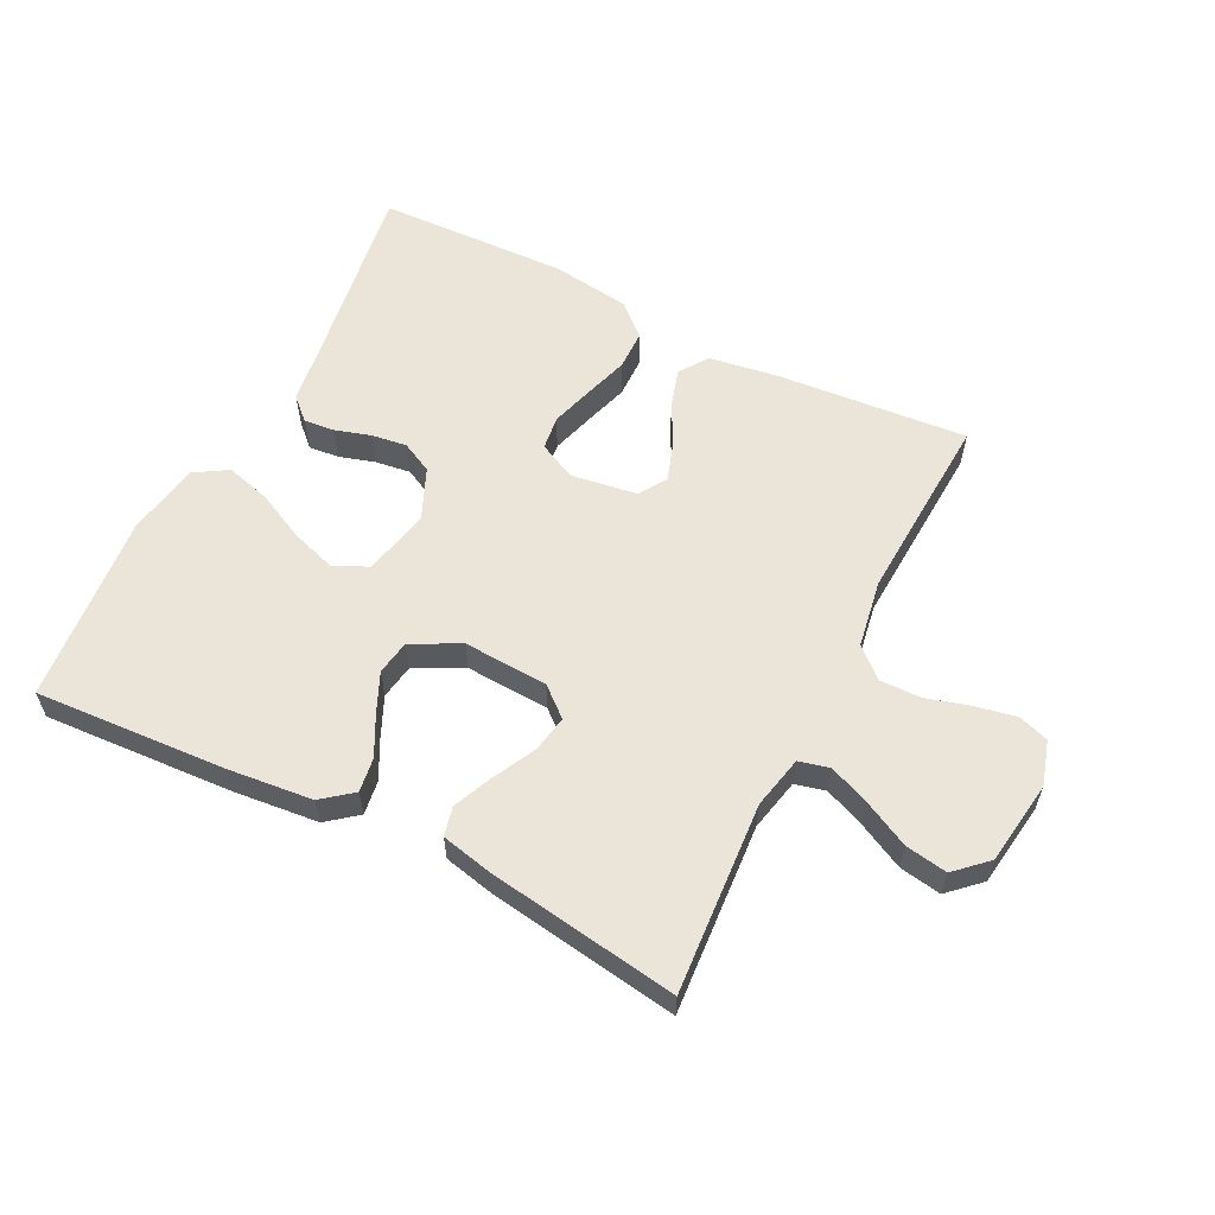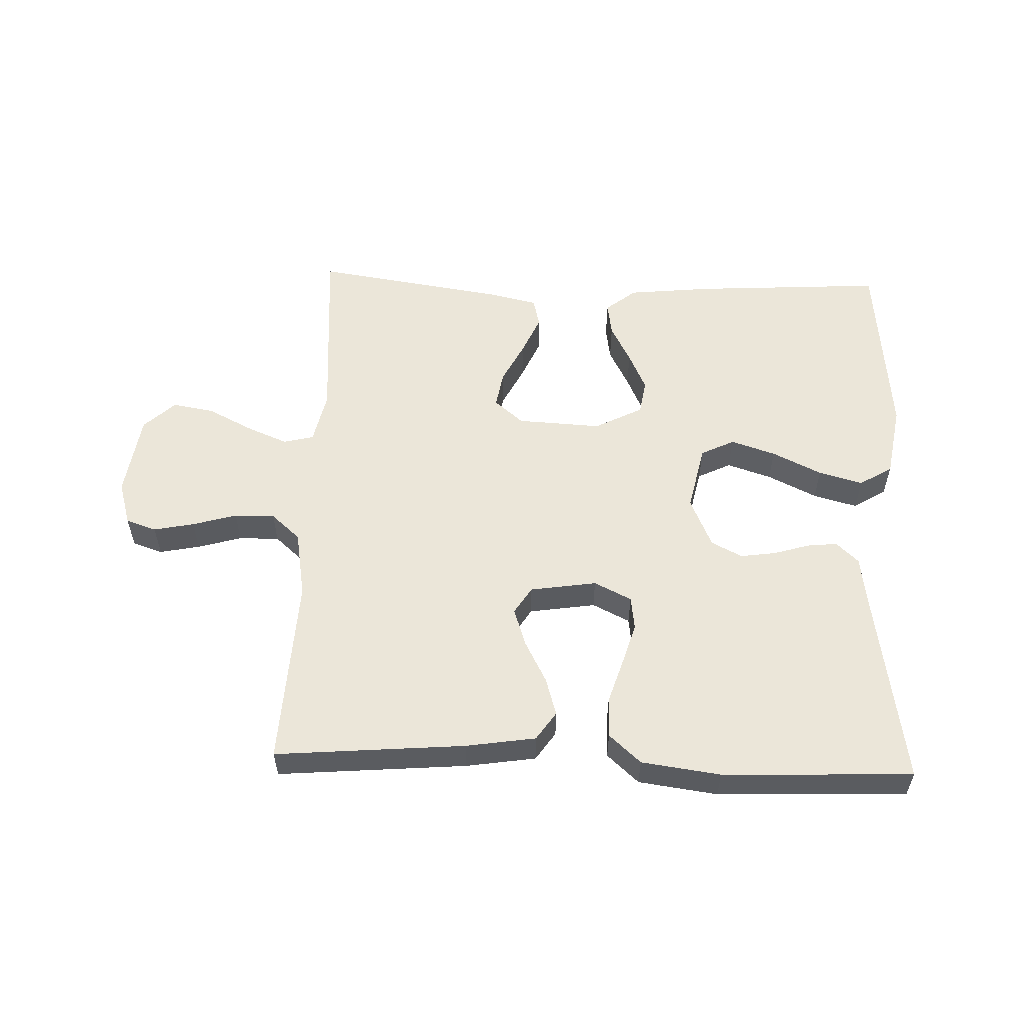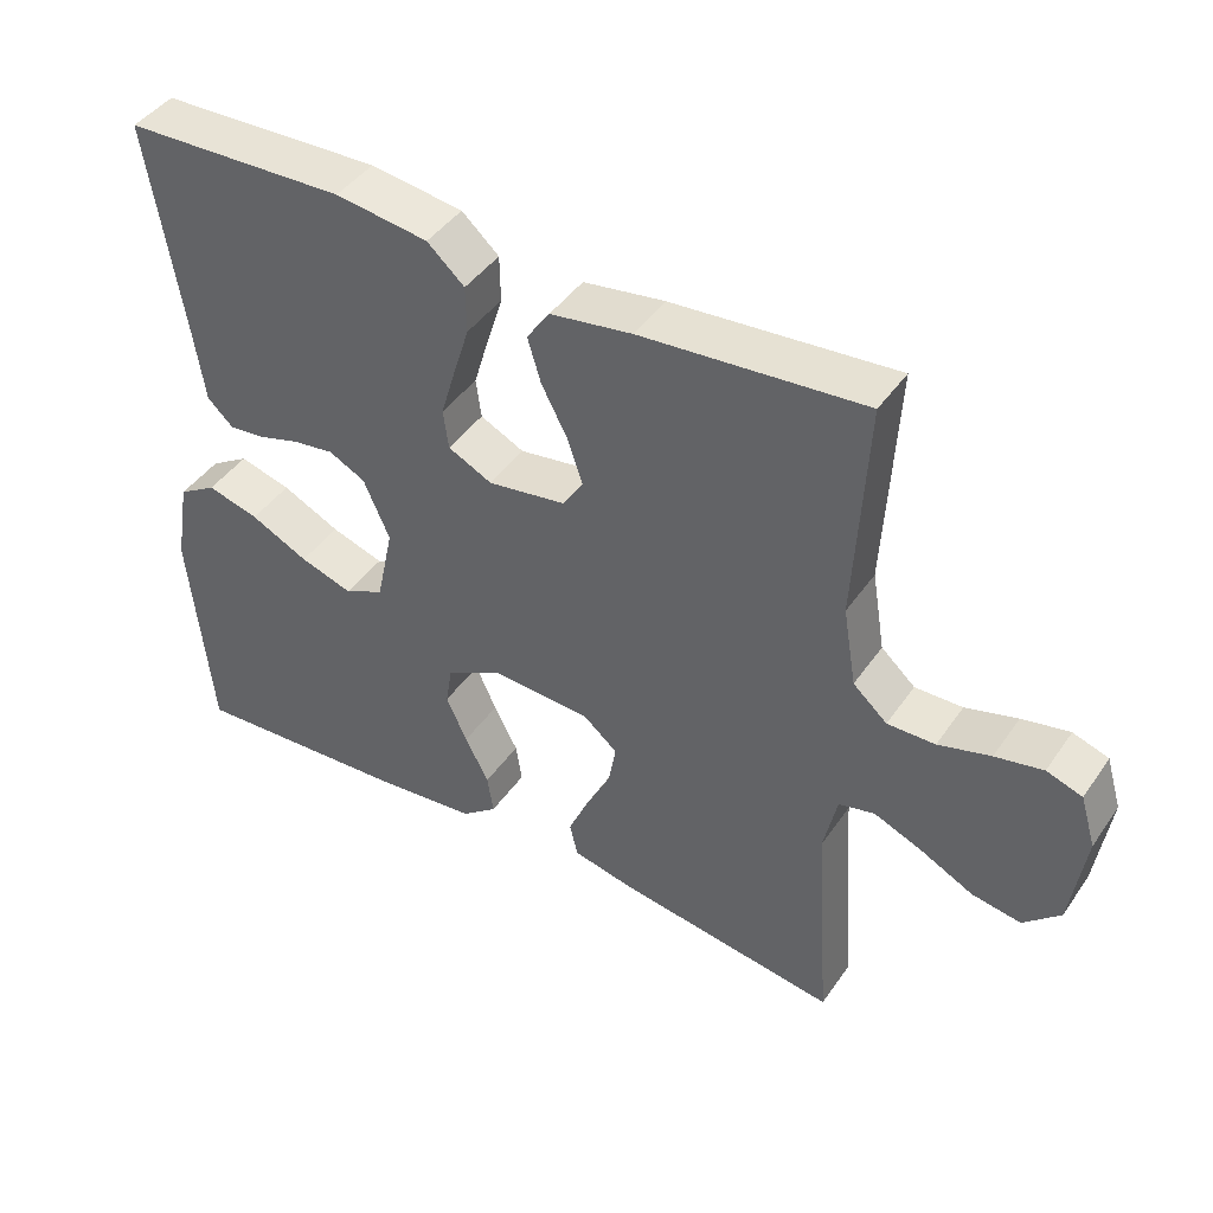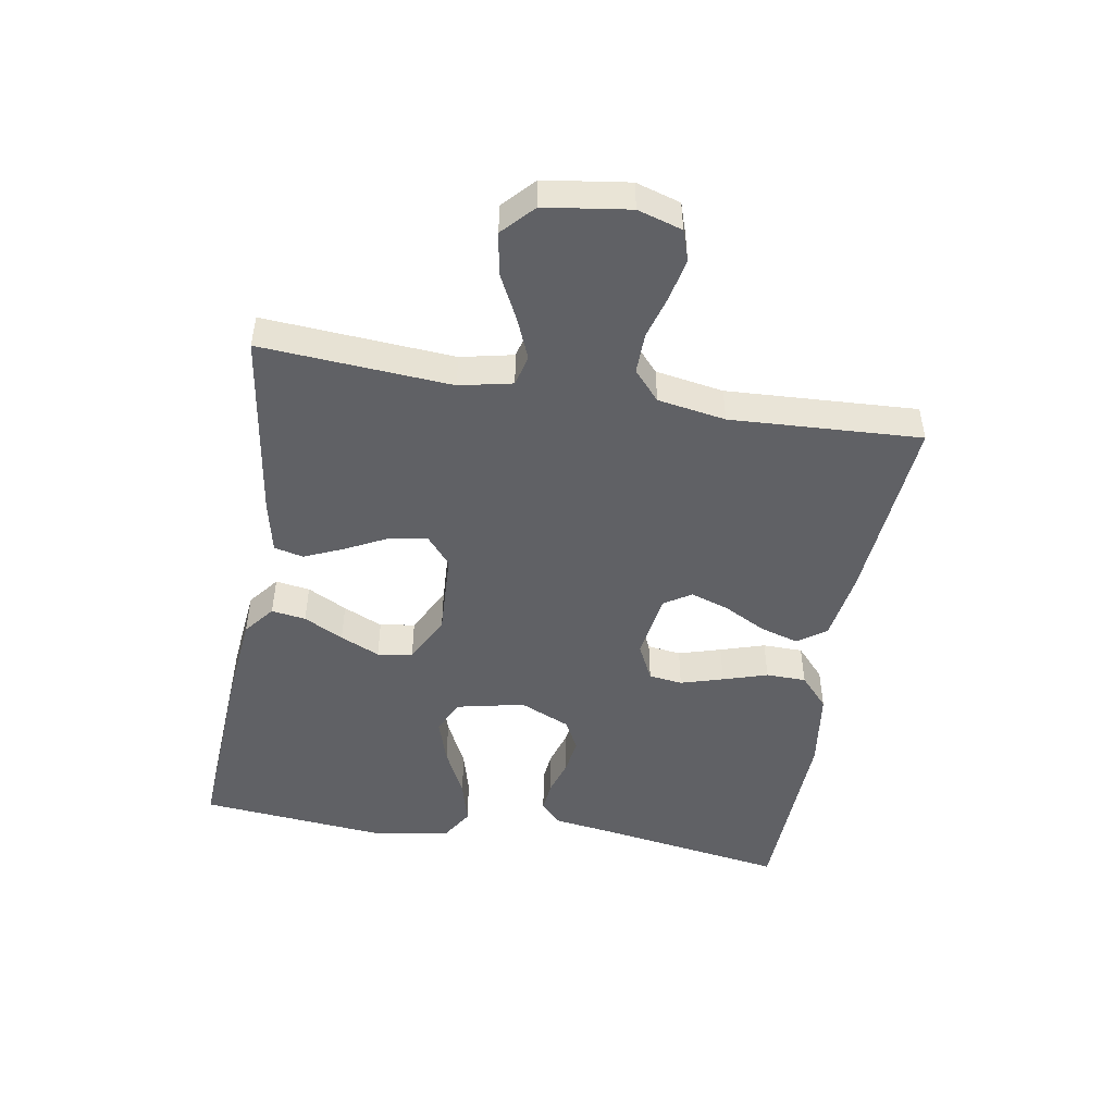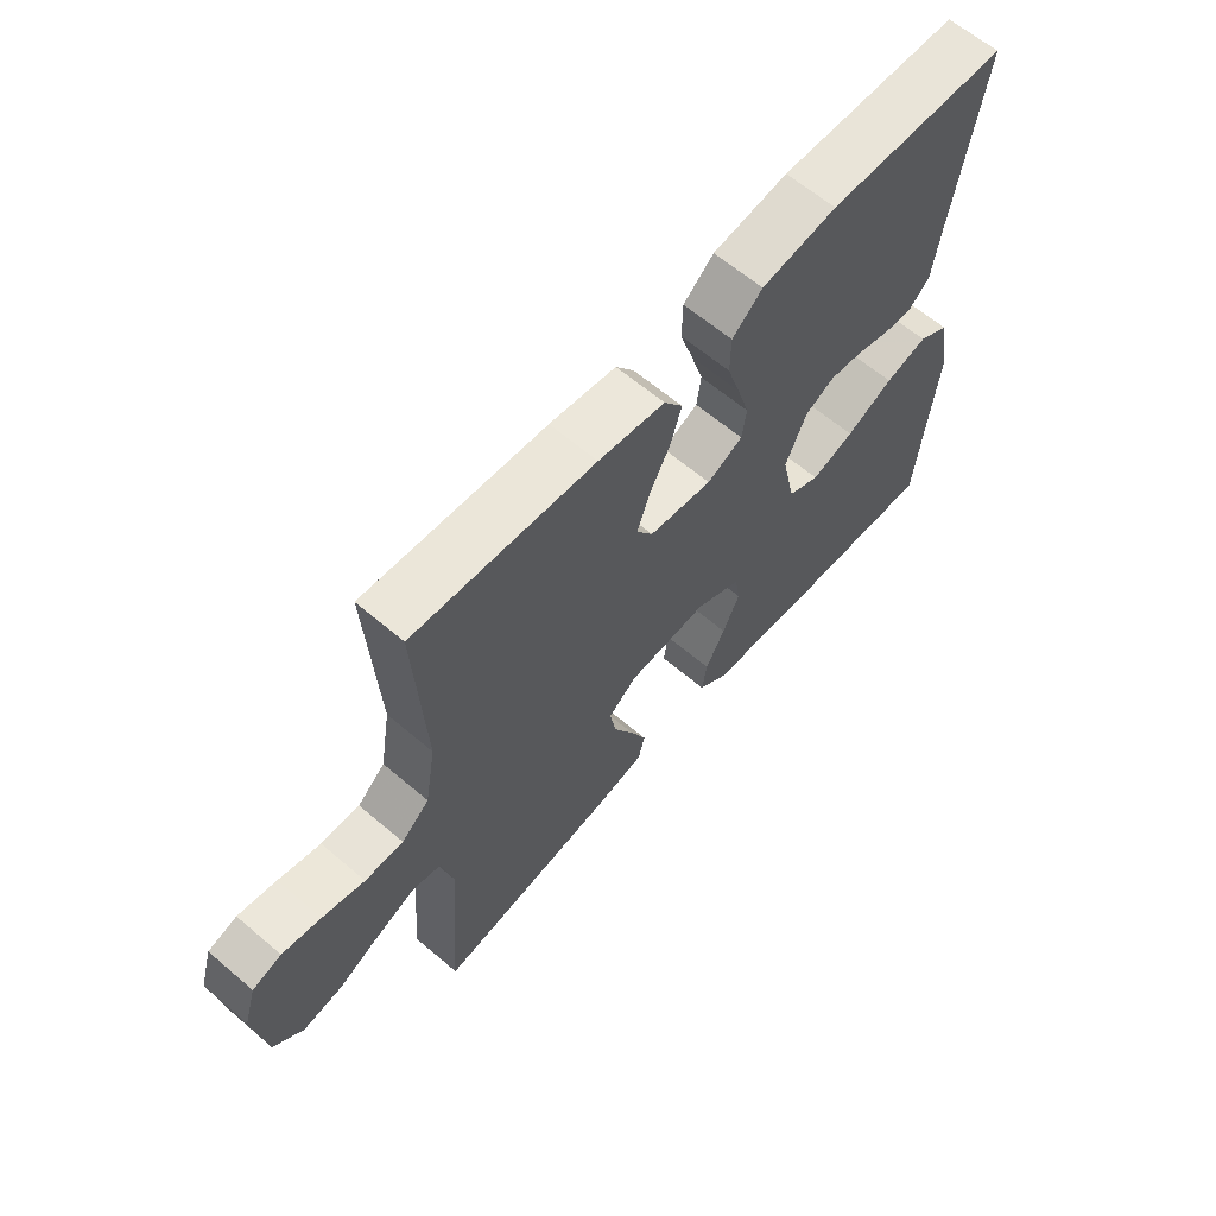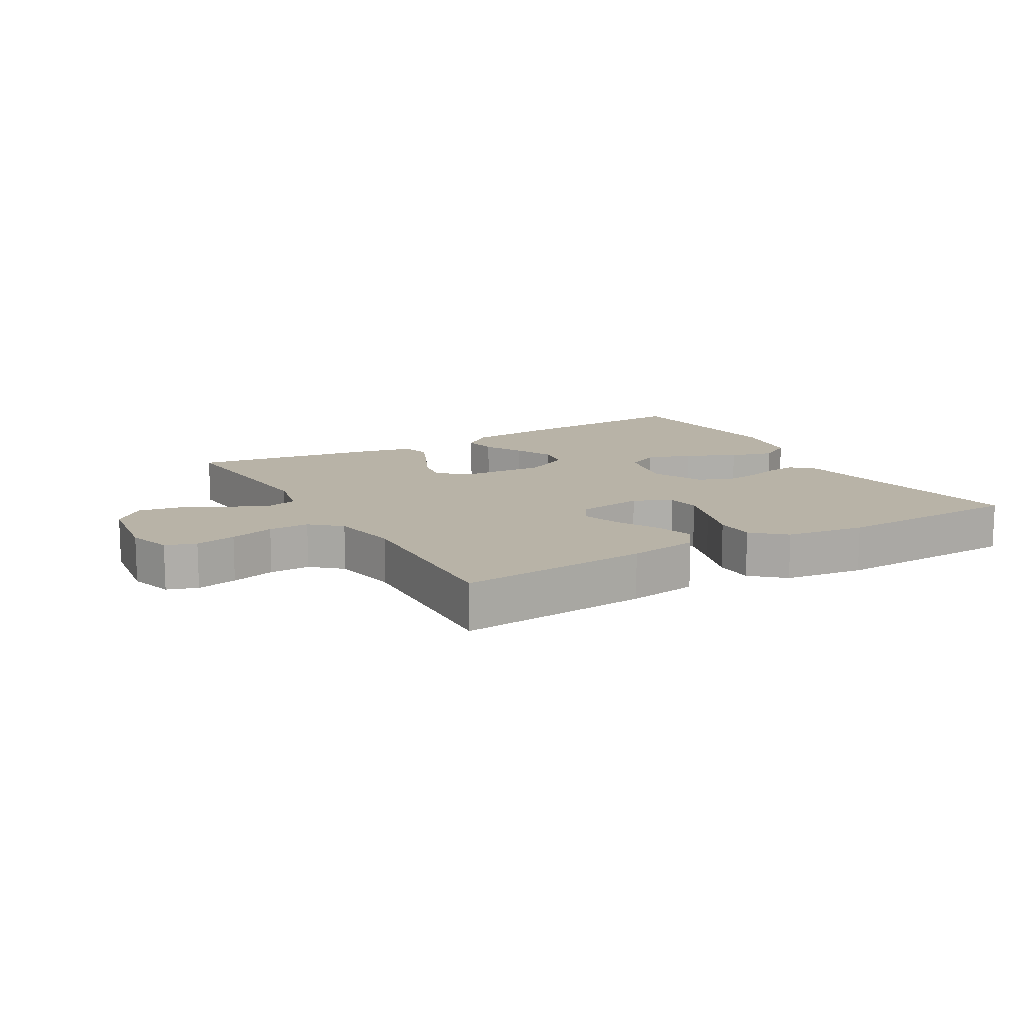
<metadata>
{"format":"obj","ext":"obj","renderer":"f3d","projection":"perspective","resolution":1024,"background":"white","views":[{"elev":58.7,"azim":-153.2,"up":"+Y"},{"elev":55.9,"azim":2.0,"up":"+Y"},{"elev":43.6,"azim":-147.8,"up":"+Z"},{"elev":-48.3,"azim":-99.7,"up":"+Y"},{"elev":62.8,"azim":-49.2,"up":"+Z"},{"elev":12.8,"azim":-30.1,"up":"+Y"}]}
</metadata>
<code>
v -0.5 0.07 0.5
v -0.2 0.07 0.475
v -0.09 0.07 0.458
v -0.059 0.07 0.413
v -0.077 0.07 0.353
v -0.112 0.07 0.286
v -0.132 0.07 0.226
v -0.105 0.07 0.183
v 0 0.07 0.167
v 0.059 0.07 0.196
v 0.066 0.07 0.249
v 0.046 0.07 0.316
v 0.024 0.07 0.386
v 0.025 0.07 0.449
v 0.075 0.07 0.494
v 0.2 0.07 0.511
v 0.5 0.07 0.5
v 0.453 0.07 0.2
v 0.44 0.07 0.108
v 0.405 0.07 0.075
v 0.357 0.07 0.08
v 0.301 0.07 0.097
v 0.245 0.07 0.105
v 0.196 0.07 0.08
v 0.161 0.07 0
v 0.184 0.07 -0.106
v 0.237 0.07 -0.132
v 0.308 0.07 -0.109
v 0.386 0.07 -0.071
v 0.456 0.07 -0.052
v 0.508 0.07 -0.084
v 0.528 0.07 -0.2
v 0.5 0.07 -0.5
v 0.2 0.07 -0.482
v 0.065 0.07 -0.468
v 0.017 0.07 -0.43
v 0.025 0.07 -0.376
v 0.057 0.07 -0.314
v 0.085 0.07 -0.252
v 0.076 0.07 -0.197
v 0 0.07 -0.158
v -0.133 0.07 -0.165
v -0.179 0.07 -0.204
v -0.169 0.07 -0.262
v -0.135 0.07 -0.329
v -0.108 0.07 -0.391
v -0.119 0.07 -0.437
v -0.2 0.07 -0.455
v -0.5 0.07 -0.5
v -0.479 0.07 -0.2
v -0.497 0.07 -0.117
v -0.545 0.07 -0.105
v -0.61 0.07 -0.132
v -0.681 0.07 -0.168
v -0.747 0.07 -0.179
v -0.796 0.07 -0.133
v -0.815 0.07 0
v -0.794 0.07 0.07
v -0.746 0.07 0.086
v -0.682 0.07 0.073
v -0.612 0.07 0.053
v -0.548 0.07 0.052
v -0.502 0.07 0.093
v -0.484 0.07 0.2
v -0.5 0 0.5
v -0.2 0 0.475
v -0.09 0 0.458
v -0.059 0 0.413
v -0.077 0 0.353
v -0.112 0 0.286
v -0.132 0 0.226
v -0.105 0 0.183
v 0 0 0.167
v 0.059 0 0.196
v 0.066 0 0.249
v 0.046 0 0.316
v 0.024 0 0.386
v 0.025 0 0.449
v 0.075 0 0.494
v 0.2 0 0.511
v 0.5 0 0.5
v 0.453 0 0.2
v 0.44 0 0.108
v 0.405 0 0.075
v 0.357 0 0.08
v 0.301 0 0.097
v 0.245 0 0.105
v 0.196 0 0.08
v 0.161 0 0
v 0.184 0 -0.106
v 0.237 0 -0.132
v 0.308 0 -0.109
v 0.386 0 -0.071
v 0.456 0 -0.052
v 0.508 0 -0.084
v 0.528 0 -0.2
v 0.5 0 -0.5
v 0.2 0 -0.482
v 0.065 0 -0.468
v 0.017 0 -0.43
v 0.025 0 -0.376
v 0.057 0 -0.314
v 0.085 0 -0.252
v 0.076 0 -0.197
v 0 0 -0.158
v -0.133 0 -0.165
v -0.179 0 -0.204
v -0.169 0 -0.262
v -0.135 0 -0.329
v -0.108 0 -0.391
v -0.119 0 -0.437
v -0.2 0 -0.455
v -0.5 0 -0.5
v -0.479 0 -0.2
v -0.497 0 -0.117
v -0.545 0 -0.105
v -0.61 0 -0.132
v -0.681 0 -0.168
v -0.747 0 -0.179
v -0.796 0 -0.133
v -0.815 0 0
v -0.794 0 0.07
v -0.746 0 0.086
v -0.682 0 0.073
v -0.612 0 0.053
v -0.548 0 0.052
v -0.502 0 0.093
v -0.484 0 0.2
f 59 60 61
f 58 59 61
f 57 58 61
f 56 57 61
f 55 56 61
f 54 55 61
f 53 54 61
f 52 53 61 62
f 51 52 62 63
f 48 49 50
f 47 48 50
f 46 47 50
f 45 46 50
f 44 45 50
f 51 63 64
f 50 51 64
f 44 50 64
f 43 44 64
f 36 37 38
f 35 36 38
f 34 35 38
f 33 34 38
f 32 33 38
f 31 32 38
f 30 31 38
f 29 30 38
f 28 29 38
f 27 28 38 39
f 26 27 39 40
f 20 21 22
f 19 20 22
f 18 19 22
f 18 22 23
f 17 18 23
f 16 17 23
f 15 16 23
f 14 15 23
f 13 14 23
f 12 13 23
f 11 12 23 24
f 4 5 6
f 3 4 6
f 2 3 6
f 1 2 6
f 64 1 6
f 64 6 7
f 64 7 8
f 43 64 8
f 42 43 8
f 41 42 8 9
f 41 9 10
f 40 41 10
f 26 40 10
f 25 26 10
f 10 11 24 25
f 125 124 123
f 125 123 122
f 125 122 121
f 125 121 120
f 125 120 119
f 125 119 118
f 125 118 117
f 126 125 117 116
f 127 126 116 115
f 114 113 112
f 114 112 111
f 114 111 110
f 114 110 109
f 114 109 108
f 128 127 115
f 128 115 114
f 128 114 108
f 128 108 107
f 102 101 100
f 102 100 99
f 102 99 98
f 102 98 97
f 102 97 96
f 102 96 95
f 102 95 94
f 102 94 93
f 102 93 92
f 103 102 92 91
f 104 103 91 90
f 86 85 84
f 86 84 83
f 86 83 82
f 87 86 82
f 87 82 81
f 87 81 80
f 87 80 79
f 87 79 78
f 87 78 77
f 87 77 76
f 88 87 76 75
f 70 69 68
f 70 68 67
f 70 67 66
f 70 66 65
f 70 65 128
f 71 70 128
f 72 71 128
f 72 128 107
f 72 107 106
f 73 72 106 105
f 74 73 105
f 74 105 104
f 74 104 90
f 74 90 89
f 89 88 75 74
f 1 65 66 2
f 2 66 67 3
f 3 67 68 4
f 4 68 69 5
f 5 69 70 6
f 6 70 71 7
f 7 71 72 8
f 8 72 73 9
f 9 73 74 10
f 10 74 75 11
f 11 75 76 12
f 12 76 77 13
f 13 77 78 14
f 14 78 79 15
f 15 79 80 16
f 16 80 81 17
f 17 81 82 18
f 18 82 83 19
f 19 83 84 20
f 20 84 85 21
f 21 85 86 22
f 22 86 87 23
f 23 87 88 24
f 24 88 89 25
f 25 89 90 26
f 26 90 91 27
f 27 91 92 28
f 28 92 93 29
f 29 93 94 30
f 30 94 95 31
f 31 95 96 32
f 32 96 97 33
f 33 97 98 34
f 34 98 99 35
f 35 99 100 36
f 36 100 101 37
f 37 101 102 38
f 38 102 103 39
f 39 103 104 40
f 40 104 105 41
f 41 105 106 42
f 42 106 107 43
f 43 107 108 44
f 44 108 109 45
f 45 109 110 46
f 46 110 111 47
f 47 111 112 48
f 48 112 113 49
f 49 113 114 50
f 50 114 115 51
f 51 115 116 52
f 52 116 117 53
f 53 117 118 54
f 54 118 119 55
f 55 119 120 56
f 56 120 121 57
f 57 121 122 58
f 58 122 123 59
f 59 123 124 60
f 60 124 125 61
f 61 125 126 62
f 62 126 127 63
f 63 127 128 64
f 64 128 65 1

</code>
